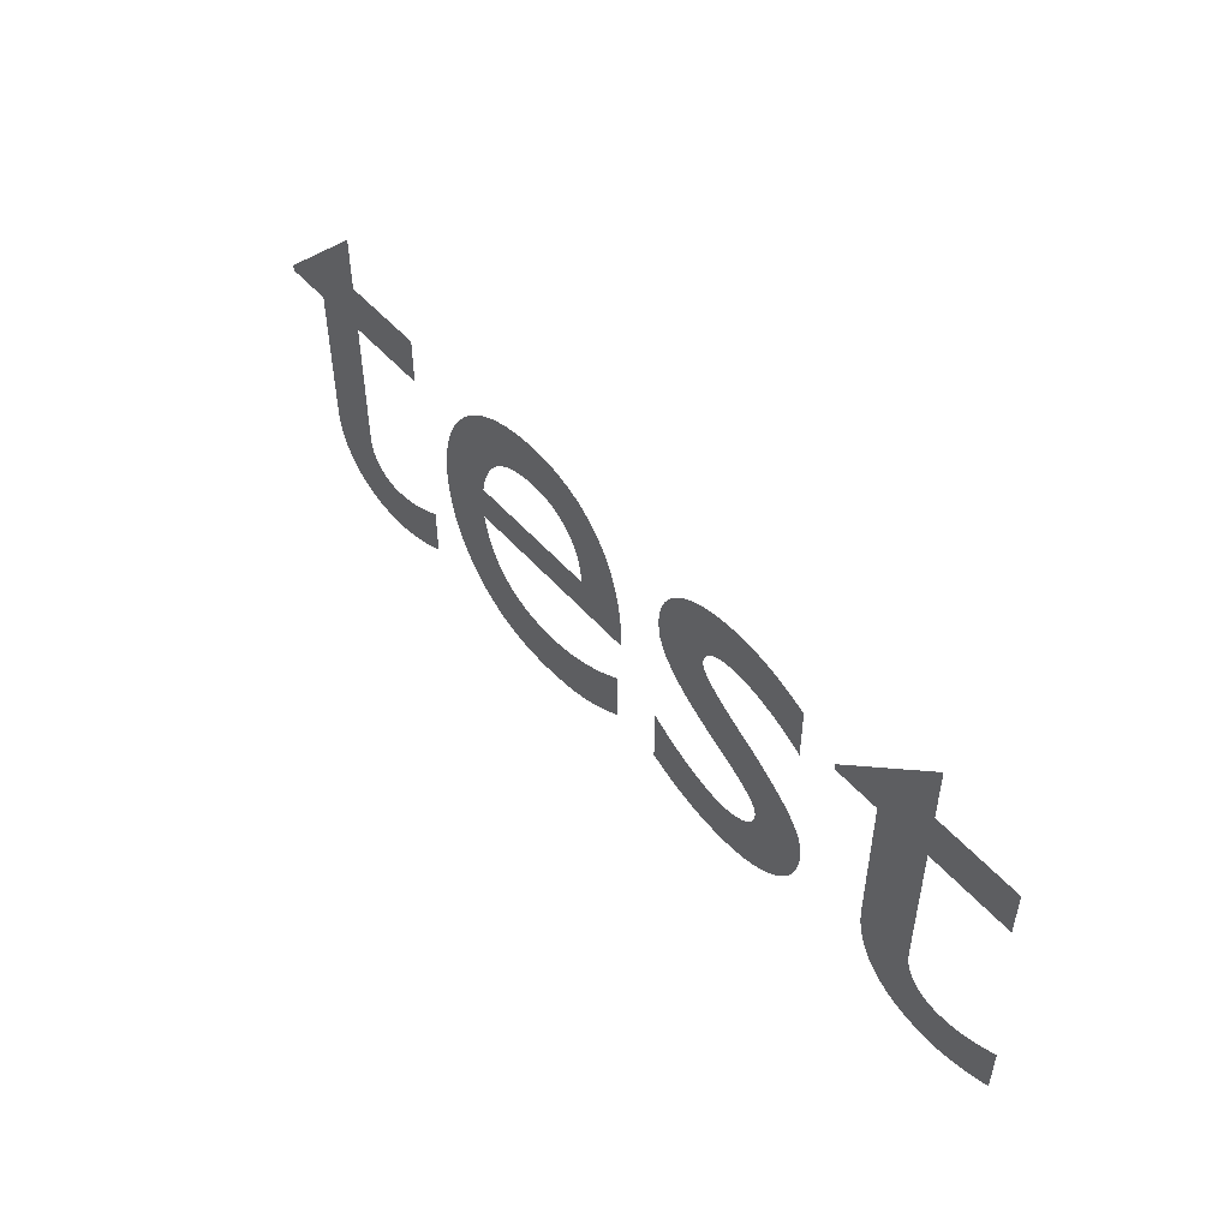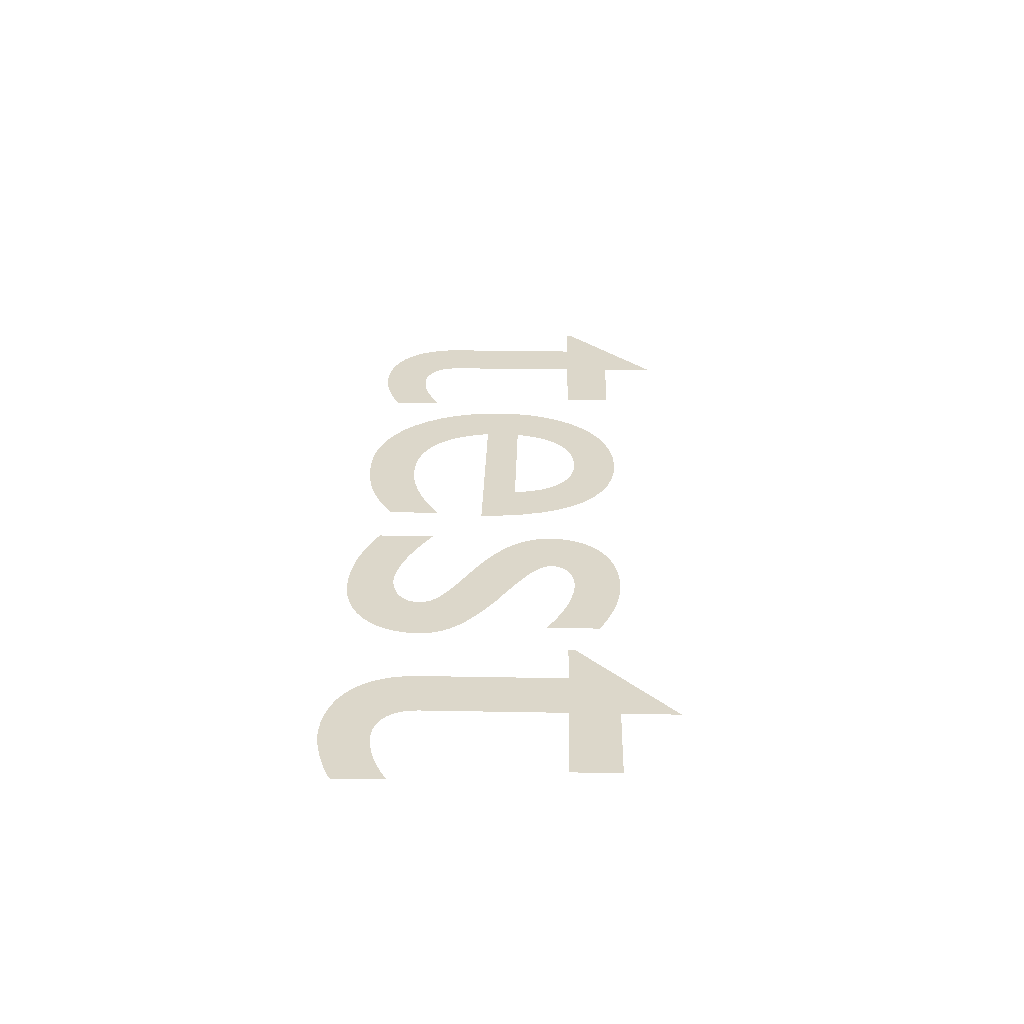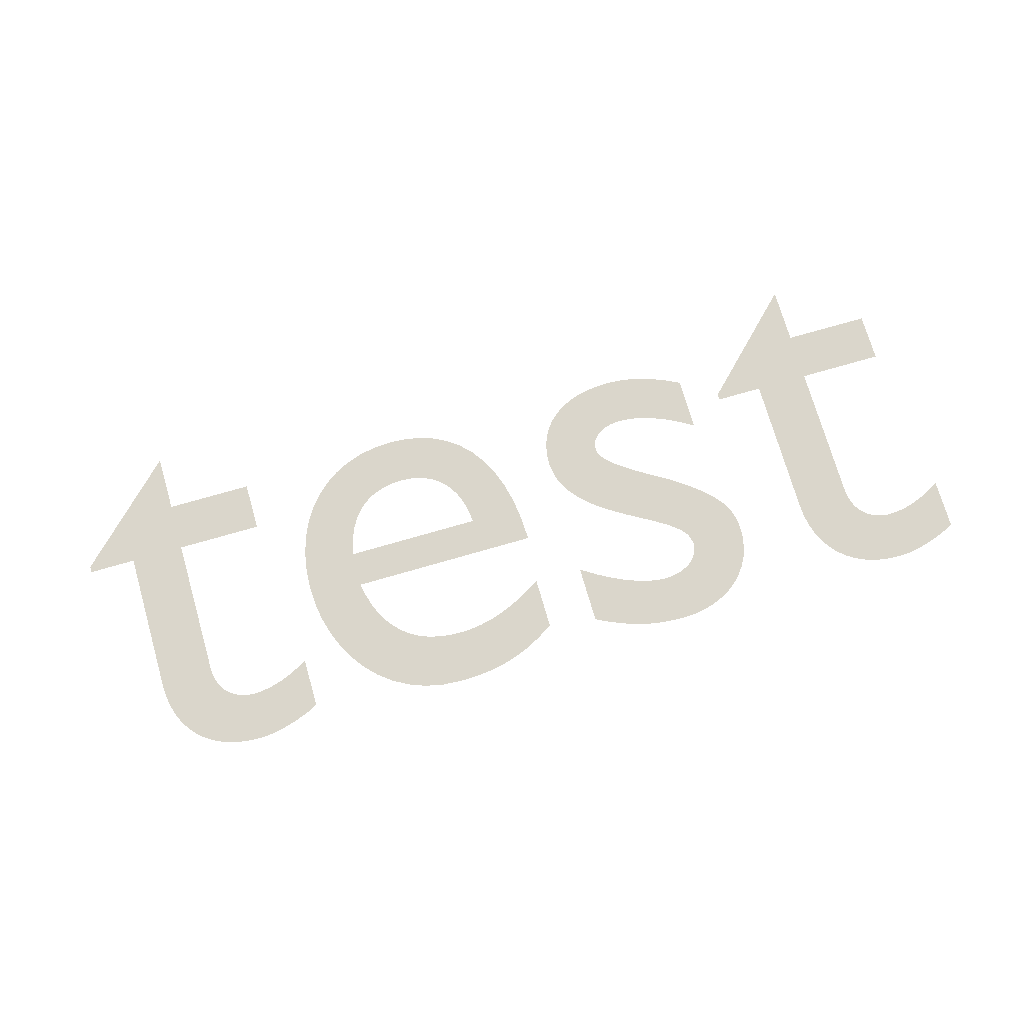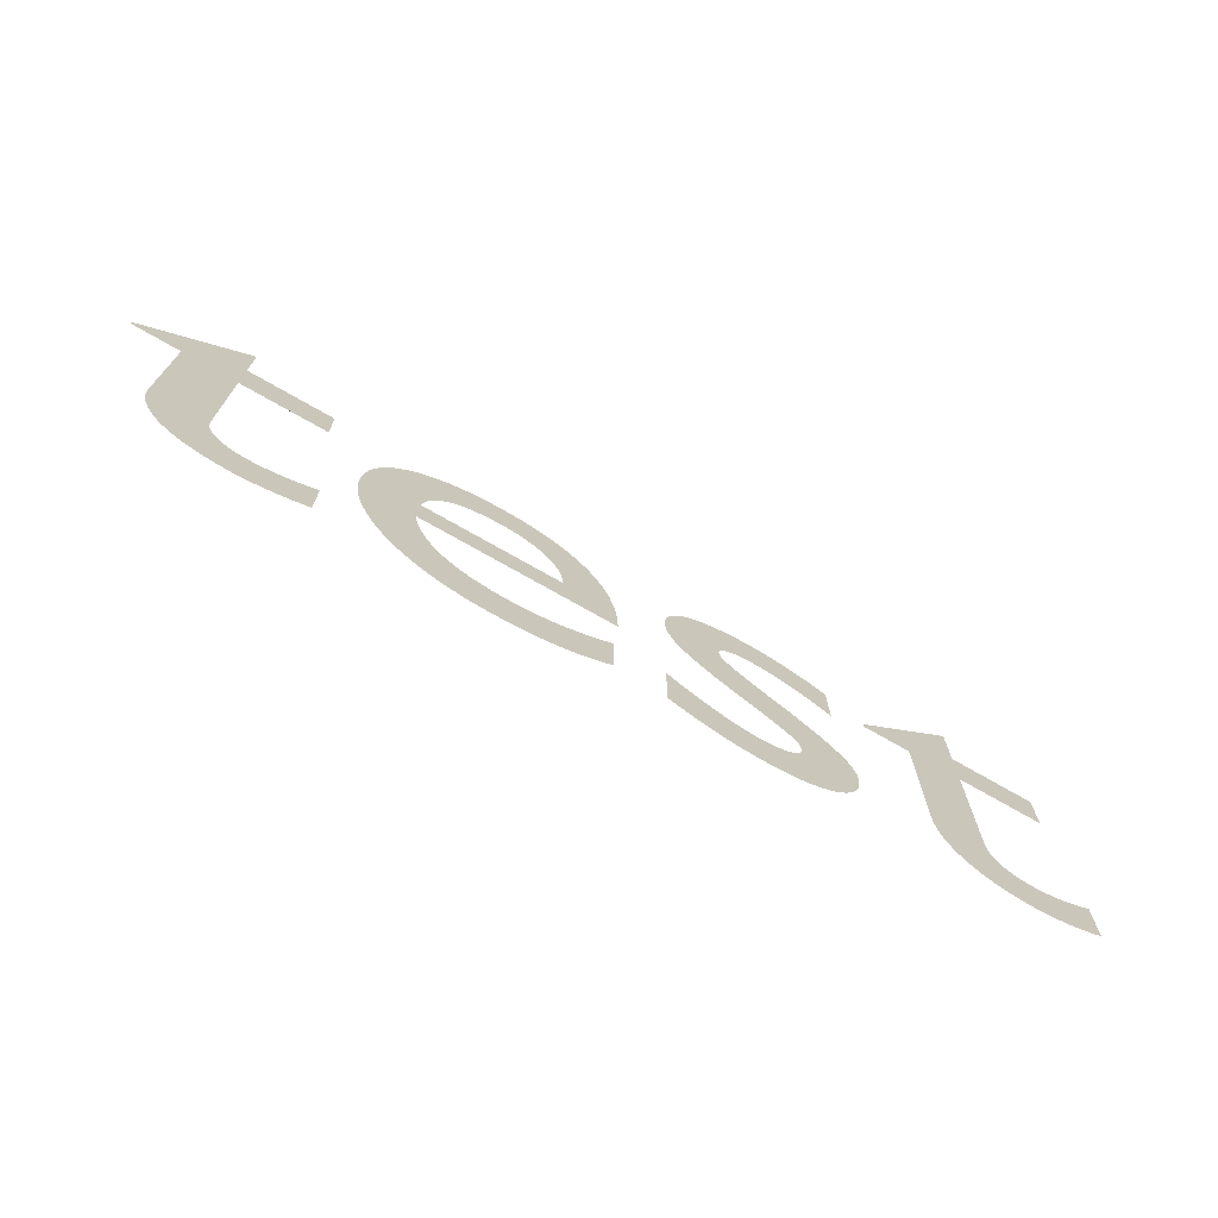
<metadata>
{"format":"obj","ext":"obj","renderer":"f3d","projection":"perspective","resolution":1024,"background":"white","views":[{"elev":50.5,"azim":50.6,"up":"+Y"},{"elev":30.7,"azim":91.5,"up":"+Z"},{"elev":74.1,"azim":-16.1,"up":"+Z"},{"elev":-71.6,"azim":-30.0,"up":"+Y"}]}
</metadata>
<code>
o Text
v 0.5259 0.3243 -0.004712
v 0.3589 0.1613 -0.004712
v 0.3589 0.1513 -0.004712
v 0.4369 0.1513 -0.004712
v 0.4369 -0.08566 -0.004712
v 0.4379 -0.1055 -0.004712
v 0.4409 -0.1242 -0.004712
v 0.446 -0.1419 -0.004712
v 0.4532 -0.1582 -0.004712
v 0.4623 -0.1732 -0.004712
v 0.4735 -0.1865 -0.004712
v 0.4867 -0.1982 -0.004712
v 0.5019 -0.2081 -0.004712
v 0.5191 -0.216 -0.004712
v 0.5384 -0.2218 -0.004712
v 0.5596 -0.2254 -0.004712
v 0.5829 -0.2267 -0.004712
v 0.5905 -0.2264 -0.004712
v 0.5988 -0.2256 -0.004712
v 0.6076 -0.2244 -0.004712
v 0.6169 -0.2227 -0.004712
v 0.6264 -0.2205 -0.004712
v 0.6361 -0.218 -0.004712
v 0.6459 -0.2152 -0.004712
v 0.6555 -0.212 -0.004712
v 0.665 -0.2085 -0.004712
v 0.6741 -0.2048 -0.004712
v 0.6828 -0.2008 -0.004712
v 0.6909 -0.1967 -0.004712
v 0.6909 -0.1137 -0.004712
v 0.6819 -0.1189 -0.004712
v 0.6731 -0.1237 -0.004712
v 0.6644 -0.1281 -0.004712
v 0.6558 -0.132 -0.004712
v 0.6473 -0.1354 -0.004712
v 0.6389 -0.1384 -0.004712
v 0.6305 -0.1409 -0.004712
v 0.6223 -0.143 -0.004712
v 0.6141 -0.1446 -0.004712
v 0.606 -0.1457 -0.004712
v 0.5979 -0.1464 -0.004712
v 0.5899 -0.1467 -0.004712
v 0.5831 -0.1463 -0.004712
v 0.5761 -0.1453 -0.004712
v 0.5689 -0.1435 -0.004712
v 0.5617 -0.1408 -0.004712
v 0.5547 -0.1372 -0.004712
v 0.5481 -0.1325 -0.004712
v 0.542 -0.1268 -0.004712
v 0.5367 -0.1198 -0.004712
v 0.5322 -0.1116 -0.004712
v 0.5288 -0.1021 -0.004712
v 0.5266 -0.09113 -0.004712
v 0.5259 -0.07866 -0.004712
v 0.5259 0.1513 -0.004712
v 0.6679 0.1513 -0.004712
v 0.6679 0.2313 -0.004712
v 0.5259 0.2313 -0.004712
v 0.2979 0.2033 -0.004712
v 0.2862 0.2093 -0.004712
v 0.2747 0.2148 -0.004712
v 0.2633 0.2197 -0.004712
v 0.2521 0.224 -0.004712
v 0.241 0.2279 -0.004712
v 0.23 0.2312 -0.004712
v 0.2191 0.234 -0.004712
v 0.2083 0.2363 -0.004712
v 0.1976 0.2381 -0.004712
v 0.187 0.2393 -0.004712
v 0.1764 0.2401 -0.004712
v 0.1659 0.2403 -0.004712
v 0.144 0.2394 -0.004712
v 0.1237 0.2366 -0.004712
v 0.1048 0.232 -0.004712
v 0.0875 0.2256 -0.004712
v 0.07191 0.2175 -0.004712
v 0.05811 0.2078 -0.004712
v 0.04619 0.1966 -0.004712
v 0.03624 0.1837 -0.004712
v 0.02833 0.1695 -0.004712
v 0.02258 0.1538 -0.004712
v 0.01906 0.1367 -0.004712
v 0.01786 0.1183 -0.004712
v 0.022 0.08986 -0.004712
v 0.03342 0.06463 -0.004712
v 0.05068 0.04226 -0.004712
v 0.07231 0.02234 -0.004712
v 0.09686 0.004459 -0.004712
v 0.1229 -0.01179 -0.004712
v 0.1489 -0.0268 -0.004712
v 0.1734 -0.04099 -0.004712
v 0.1951 -0.05477 -0.004712
v 0.2123 -0.06854 -0.004712
v 0.2237 -0.0827 -0.004712
v 0.2279 -0.09766 -0.004712
v 0.2273 -0.1053 -0.004712
v 0.2255 -0.1124 -0.004712
v 0.2226 -0.1188 -0.004712
v 0.2188 -0.1247 -0.004712
v 0.214 -0.1298 -0.004712
v 0.2084 -0.1344 -0.004712
v 0.202 -0.1383 -0.004712
v 0.195 -0.1417 -0.004712
v 0.1874 -0.1443 -0.004712
v 0.1793 -0.1464 -0.004712
v 0.1707 -0.1478 -0.004712
v 0.1619 -0.1487 -0.004712
v 0.1525 -0.1483 -0.004712
v 0.1425 -0.1471 -0.004712
v 0.1319 -0.1451 -0.004712
v 0.1206 -0.1423 -0.004712
v 0.1089 -0.1386 -0.004712
v 0.09662 -0.1342 -0.004712
v 0.08389 -0.1289 -0.004712
v 0.07075 -0.1227 -0.004712
v 0.05724 -0.1158 -0.004712
v 0.04339 -0.1079 -0.004712
v 0.02925 -0.09922 -0.004712
v 0.01486 -0.08966 -0.004712
v 0.01486 -0.1857 -0.004712
v 0.02907 -0.1928 -0.004712
v 0.04274 -0.1991 -0.004712
v 0.05597 -0.2047 -0.004712
v 0.06886 -0.2096 -0.004712
v 0.08151 -0.2138 -0.004712
v 0.09399 -0.2174 -0.004712
v 0.1064 -0.2204 -0.004712
v 0.1189 -0.2227 -0.004712
v 0.1314 -0.2245 -0.004712
v 0.1442 -0.2257 -0.004712
v 0.1573 -0.2264 -0.004712
v 0.1709 -0.2267 -0.004712
v 0.1916 -0.2256 -0.004712
v 0.2113 -0.2224 -0.004712
v 0.2298 -0.2171 -0.004712
v 0.247 -0.21 -0.004712
v 0.2627 -0.201 -0.004712
v 0.2767 -0.1903 -0.004712
v 0.289 -0.1779 -0.004712
v 0.2994 -0.164 -0.004712
v 0.3077 -0.1486 -0.004712
v 0.3138 -0.1319 -0.004712
v 0.3176 -0.1139 -0.004712
v 0.3189 -0.09466 -0.004712
v 0.3183 -0.08345 -0.004712
v 0.3165 -0.07276 -0.004712
v 0.3135 -0.06246 -0.004712
v 0.3091 -0.05244 -0.004712
v 0.3034 -0.04259 -0.004712
v 0.2961 -0.03279 -0.004712
v 0.2873 -0.02292 -0.004712
v 0.2769 -0.01288 -0.004712
v 0.2649 -0.002551 -0.004712
v 0.251 0.008187 -0.004712
v 0.2354 0.01945 -0.004712
v 0.2179 0.03134 -0.004712
v 0.1991 0.04239 -0.004712
v 0.1824 0.05259 -0.004712
v 0.1675 0.062 -0.004712
v 0.1545 0.07067 -0.004712
v 0.1433 0.07868 -0.004712
v 0.1337 0.08609 -0.004712
v 0.1259 0.09295 -0.004712
v 0.1196 0.09934 -0.004712
v 0.1148 0.1053 -0.004712
v 0.1115 0.1109 -0.004712
v 0.1095 0.1162 -0.004712
v 0.1089 0.1213 -0.004712
v 0.1093 0.1272 -0.004712
v 0.1107 0.1327 -0.004712
v 0.113 0.1379 -0.004712
v 0.1162 0.1426 -0.004712
v 0.1201 0.147 -0.004712
v 0.1249 0.1508 -0.004712
v 0.1304 0.1542 -0.004712
v 0.1366 0.157 -0.004712
v 0.1435 0.1593 -0.004712
v 0.151 0.161 -0.004712
v 0.1591 0.162 -0.004712
v 0.1679 0.1623 -0.004712
v 0.1764 0.162 -0.004712
v 0.1855 0.1611 -0.004712
v 0.1951 0.1596 -0.004712
v 0.2051 0.1575 -0.004712
v 0.2156 0.1547 -0.004712
v 0.2265 0.1512 -0.004712
v 0.2377 0.1471 -0.004712
v 0.2493 0.1422 -0.004712
v 0.2611 0.1366 -0.004712
v 0.2732 0.1303 -0.004712
v 0.2854 0.1232 -0.004712
v 0.2979 0.1153 -0.004712
v -0.06714 -0.08766 -0.004712
v -0.08012 -0.09587 -0.004712
v -0.09307 -0.1035 -0.004712
v -0.106 -0.1104 -0.004712
v -0.119 -0.1168 -0.004712
v -0.1319 -0.1224 -0.004712
v -0.1449 -0.1274 -0.004712
v -0.1579 -0.1317 -0.004712
v -0.171 -0.1352 -0.004712
v -0.1841 -0.138 -0.004712
v -0.1974 -0.14 -0.004712
v -0.2107 -0.1412 -0.004712
v -0.2241 -0.1417 -0.004712
v -0.2449 -0.1407 -0.004712
v -0.2642 -0.1378 -0.004712
v -0.282 -0.1331 -0.004712
v -0.2984 -0.1264 -0.004712
v -0.3133 -0.1179 -0.004712
v -0.3266 -0.1075 -0.004712
v -0.3385 -0.0953 -0.004712
v -0.3489 -0.08122 -0.004712
v -0.3577 -0.0653 -0.004712
v -0.3651 -0.04756 -0.004712
v -0.3709 -0.02801 -0.004712
v -0.3751 -0.006661 -0.004712
v -0.05914 -0.006661 -0.004712
v -0.0607 0.03307 -0.004712
v -0.06532 0.06928 -0.004712
v -0.07287 0.102 -0.004712
v -0.08325 0.1312 -0.004712
v -0.09633 0.1569 -0.004712
v -0.112 0.1791 -0.004712
v -0.1302 0.1979 -0.004712
v -0.1507 0.2132 -0.004712
v -0.1735 0.2251 -0.004712
v -0.1984 0.2336 -0.004712
v -0.2253 0.2387 -0.004712
v -0.2541 0.2403 -0.004712
v -0.2843 0.2384 -0.004712
v -0.3127 0.2329 -0.004712
v -0.3393 0.2238 -0.004712
v -0.3637 0.2114 -0.004712
v -0.3859 0.1959 -0.004712
v -0.4056 0.1773 -0.004712
v -0.4228 0.156 -0.004712
v -0.4372 0.1319 -0.004712
v -0.4488 0.1053 -0.004712
v -0.4572 0.07645 -0.004712
v -0.4624 0.04539 -0.004712
v -0.4641 0.01234 -0.004712
v -0.4625 -0.01841 -0.004712
v -0.4577 -0.04842 -0.004712
v -0.4498 -0.07732 -0.004712
v -0.4387 -0.1047 -0.004712
v -0.4247 -0.1303 -0.004712
v -0.4076 -0.1537 -0.004712
v -0.3877 -0.1744 -0.004712
v -0.3649 -0.1923 -0.004712
v -0.3393 -0.2068 -0.004712
v -0.3109 -0.2176 -0.004712
v -0.2798 -0.2243 -0.004712
v -0.2461 -0.2267 -0.004712
v -0.2277 -0.2263 -0.004712
v -0.2102 -0.2252 -0.004712
v -0.1937 -0.2234 -0.004712
v -0.1779 -0.2209 -0.004712
v -0.1629 -0.2177 -0.004712
v -0.1484 -0.2137 -0.004712
v -0.1343 -0.2089 -0.004712
v -0.1207 -0.2034 -0.004712
v -0.1072 -0.1971 -0.004712
v -0.09387 -0.1901 -0.004712
v -0.08055 -0.1823 -0.004712
v -0.06714 -0.1737 -0.004712
v -0.3731 0.05234 -0.004712
v -0.3695 0.06944 -0.004712
v -0.3647 0.08521 -0.004712
v -0.3587 0.09964 -0.004712
v -0.3515 0.1127 -0.004712
v -0.3432 0.1243 -0.004712
v -0.3336 0.1345 -0.004712
v -0.3229 0.1432 -0.004712
v -0.3111 0.1503 -0.004712
v -0.298 0.156 -0.004712
v -0.2839 0.16 -0.004712
v -0.2686 0.1625 -0.004712
v -0.2521 0.1633 -0.004712
v -0.2369 0.1625 -0.004712
v -0.2227 0.1598 -0.004712
v -0.2096 0.1556 -0.004712
v -0.1976 0.1497 -0.004712
v -0.1868 0.1422 -0.004712
v -0.1771 0.1333 -0.004712
v -0.1688 0.123 -0.004712
v -0.1617 0.1113 -0.004712
v -0.1559 0.09837 -0.004712
v -0.1516 0.08417 -0.004712
v -0.1486 0.06881 -0.004712
v -0.1471 0.05234 -0.004712
v -0.6711 0.3243 -0.004712
v -0.8381 0.1613 -0.004712
v -0.8381 0.1513 -0.004712
v -0.7601 0.1513 -0.004712
v -0.7601 -0.08566 -0.004712
v -0.7591 -0.1055 -0.004712
v -0.7561 -0.1242 -0.004712
v -0.751 -0.1419 -0.004712
v -0.7438 -0.1582 -0.004712
v -0.7347 -0.1732 -0.004712
v -0.7235 -0.1865 -0.004712
v -0.7103 -0.1982 -0.004712
v -0.6951 -0.2081 -0.004712
v -0.6779 -0.216 -0.004712
v -0.6586 -0.2218 -0.004712
v -0.6374 -0.2254 -0.004712
v -0.6141 -0.2267 -0.004712
v -0.6065 -0.2264 -0.004712
v -0.5982 -0.2256 -0.004712
v -0.5894 -0.2244 -0.004712
v -0.5801 -0.2227 -0.004712
v -0.5706 -0.2205 -0.004712
v -0.5609 -0.218 -0.004712
v -0.5511 -0.2152 -0.004712
v -0.5415 -0.212 -0.004712
v -0.532 -0.2085 -0.004712
v -0.5229 -0.2048 -0.004712
v -0.5142 -0.2008 -0.004712
v -0.5061 -0.1967 -0.004712
v -0.5061 -0.1137 -0.004712
v -0.5151 -0.1189 -0.004712
v -0.5239 -0.1237 -0.004712
v -0.5326 -0.1281 -0.004712
v -0.5412 -0.132 -0.004712
v -0.5497 -0.1354 -0.004712
v -0.5581 -0.1384 -0.004712
v -0.5665 -0.1409 -0.004712
v -0.5747 -0.143 -0.004712
v -0.5829 -0.1446 -0.004712
v -0.591 -0.1457 -0.004712
v -0.5991 -0.1464 -0.004712
v -0.6071 -0.1467 -0.004712
v -0.6139 -0.1463 -0.004712
v -0.6209 -0.1453 -0.004712
v -0.6281 -0.1435 -0.004712
v -0.6353 -0.1408 -0.004712
v -0.6423 -0.1372 -0.004712
v -0.6489 -0.1325 -0.004712
v -0.655 -0.1268 -0.004712
v -0.6603 -0.1198 -0.004712
v -0.6648 -0.1116 -0.004712
v -0.6682 -0.1021 -0.004712
v -0.6704 -0.09113 -0.004712
v -0.6711 -0.07866 -0.004712
v -0.6711 0.1513 -0.004712
v -0.5291 0.1513 -0.004712
v -0.5291 0.2313 -0.004712
v -0.6711 0.2313 -0.004712
f 2 58 1
f 2 57 58
f 2 56 57
f 3 56 2
f 4 56 3
f 5 55 4
f 55 56 4
f 5 54 55
f 5 53 54
f 6 53 5
f 6 52 53
f 6 51 52
f 7 51 6
f 7 50 51
f 31 29 30
f 32 29 31
f 7 49 50
f 33 29 32
f 8 49 7
f 8 48 49
f 34 29 33
f 35 29 34
f 8 47 48
f 36 29 35
f 8 46 47
f 37 29 36
f 8 45 46
f 38 29 37
f 9 45 8
f 39 29 38
f 9 44 45
f 40 29 39
f 9 43 44
f 41 29 40
f 9 42 43
f 42 29 41
f 9 29 42
f 10 29 9
f 11 29 10
f 12 29 11
f 12 28 29
f 13 28 12
f 13 27 28
f 13 26 27
f 14 26 13
f 14 25 26
f 14 24 25
f 14 23 24
f 15 23 14
f 15 22 23
f 15 21 22
f 16 21 15
f 16 20 21
f 16 19 20
f 17 19 16
f 17 18 19
f 72 70 71
f 72 69 70
f 73 69 72
f 73 68 69
f 73 67 68
f 74 67 73
f 74 66 67
f 74 65 66
f 75 65 74
f 75 64 65
f 75 63 64
f 76 63 75
f 76 62 63
f 76 61 62
f 77 61 76
f 77 60 61
f 77 59 60
f 78 59 77
f 78 184 59
f 184 185 59
f 185 186 59
f 186 187 59
f 187 188 59
f 188 189 59
f 189 190 59
f 190 191 59
f 191 192 59
f 79 182 78
f 182 183 78
f 183 184 78
f 80 181 79
f 181 182 79
f 81 179 80
f 179 180 80
f 180 181 80
f 81 178 179
f 81 177 178
f 81 176 177
f 81 175 176
f 81 174 175
f 82 174 81
f 82 173 174
f 82 172 173
f 82 171 172
f 82 170 171
f 83 170 82
f 83 169 170
f 83 168 169
f 83 167 168
f 84 167 83
f 84 166 167
f 84 165 166
f 84 164 165
f 84 163 164
f 84 162 163
f 85 162 84
f 85 161 162
f 85 160 161
f 85 159 160
f 86 159 85
f 86 158 159
f 86 157 158
f 86 156 157
f 87 156 86
f 87 155 156
f 88 155 87
f 88 154 155
f 88 153 154
f 89 153 88
f 89 152 153
f 90 152 89
f 90 151 152
f 90 150 151
f 91 150 90
f 91 149 150
f 92 149 91
f 92 148 149
f 92 147 148
f 93 147 92
f 93 146 147
f 94 146 93
f 94 145 146
f 95 145 94
f 95 144 145
f 120 118 119
f 95 143 144
f 96 143 95
f 120 117 118
f 97 143 96
f 120 116 117
f 98 143 97
f 98 142 143
f 120 115 116
f 99 142 98
f 120 114 115
f 100 142 99
f 120 113 114
f 101 142 100
f 101 141 142
f 120 112 113
f 102 141 101
f 103 141 102
f 120 111 112
f 104 141 103
f 120 110 111
f 105 141 104
f 120 109 110
f 106 141 105
f 120 108 109
f 107 141 106
f 120 107 108
f 107 140 141
f 120 140 107
f 120 139 140
f 120 138 139
f 121 138 120
f 121 137 138
f 122 137 121
f 123 137 122
f 123 136 137
f 124 136 123
f 125 136 124
f 125 135 136
f 126 135 125
f 126 134 135
f 127 134 126
f 128 134 127
f 128 133 134
f 129 133 128
f 130 133 129
f 130 132 133
f 131 132 130
f 231 229 230
f 231 228 229
f 232 228 231
f 232 227 228
f 233 227 232
f 233 226 227
f 234 226 233
f 234 225 226
f 235 225 234
f 235 224 225
f 236 224 235
f 236 223 224
f 237 279 236
f 279 223 236
f 237 278 279
f 280 223 279
f 237 277 278
f 281 223 280
f 237 276 277
f 282 223 281
f 282 222 223
f 237 275 276
f 238 275 237
f 283 222 282
f 238 274 275
f 284 222 283
f 238 273 274
f 285 222 284
f 238 272 273
f 286 222 285
f 239 272 238
f 286 221 222
f 239 271 272
f 287 221 286
f 239 270 271
f 288 221 287
f 240 270 239
f 288 220 221
f 240 269 270
f 289 220 288
f 240 268 269
f 290 220 289
f 241 268 240
f 241 267 268
f 290 219 220
f 291 219 290
f 241 291 267
f 241 219 291
f 242 219 241
f 242 218 219
f 243 217 242
f 217 218 242
f 243 216 217
f 244 216 243
f 244 215 216
f 244 214 215
f 245 214 244
f 245 213 214
f 246 213 245
f 246 212 213
f 194 266 193
f 246 211 212
f 195 266 194
f 196 266 195
f 247 211 246
f 247 210 211
f 197 266 196
f 198 266 197
f 247 209 210
f 199 266 198
f 247 208 209
f 200 266 199
f 248 208 247
f 201 266 200
f 248 207 208
f 202 266 201
f 248 206 207
f 203 266 202
f 204 266 203
f 248 205 206
f 205 266 204
f 248 266 205
f 249 266 248
f 249 265 266
f 250 265 249
f 250 264 265
f 250 263 264
f 251 263 250
f 251 262 263
f 251 261 262
f 252 261 251
f 252 260 261
f 252 259 260
f 253 259 252
f 253 258 259
f 253 257 258
f 253 256 257
f 254 256 253
f 254 255 256
f 293 349 292
f 293 348 349
f 293 347 348
f 294 347 293
f 295 347 294
f 296 346 295
f 346 347 295
f 296 345 346
f 296 344 345
f 297 344 296
f 297 343 344
f 297 342 343
f 298 342 297
f 298 341 342
f 322 320 321
f 323 320 322
f 298 340 341
f 324 320 323
f 299 340 298
f 299 339 340
f 325 320 324
f 326 320 325
f 299 338 339
f 327 320 326
f 299 337 338
f 328 320 327
f 299 336 337
f 329 320 328
f 300 336 299
f 330 320 329
f 300 335 336
f 331 320 330
f 300 334 335
f 332 320 331
f 300 333 334
f 333 320 332
f 300 320 333
f 301 320 300
f 302 320 301
f 303 320 302
f 303 319 320
f 304 319 303
f 304 318 319
f 304 317 318
f 305 317 304
f 305 316 317
f 305 315 316
f 305 314 315
f 306 314 305
f 306 313 314
f 306 312 313
f 307 312 306
f 307 311 312
f 307 310 311
f 308 310 307
f 308 309 310

</code>
